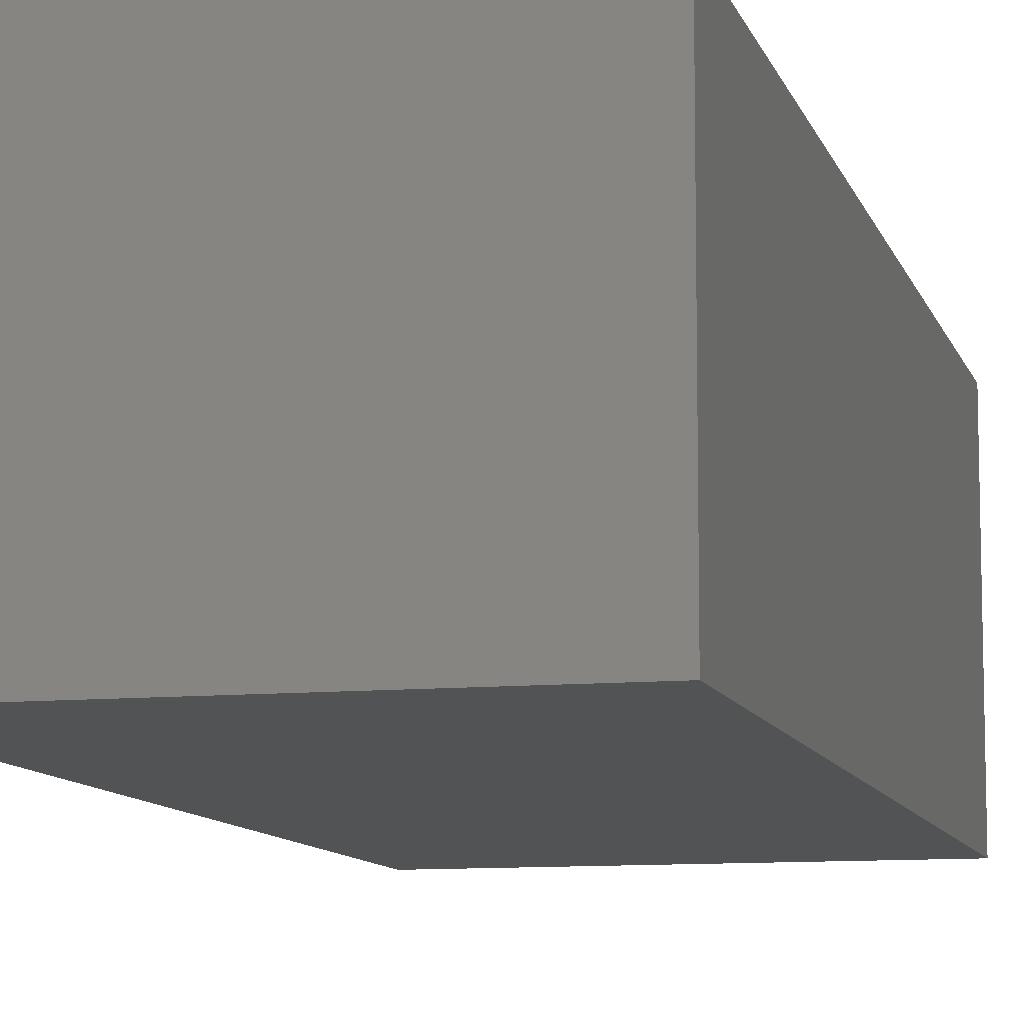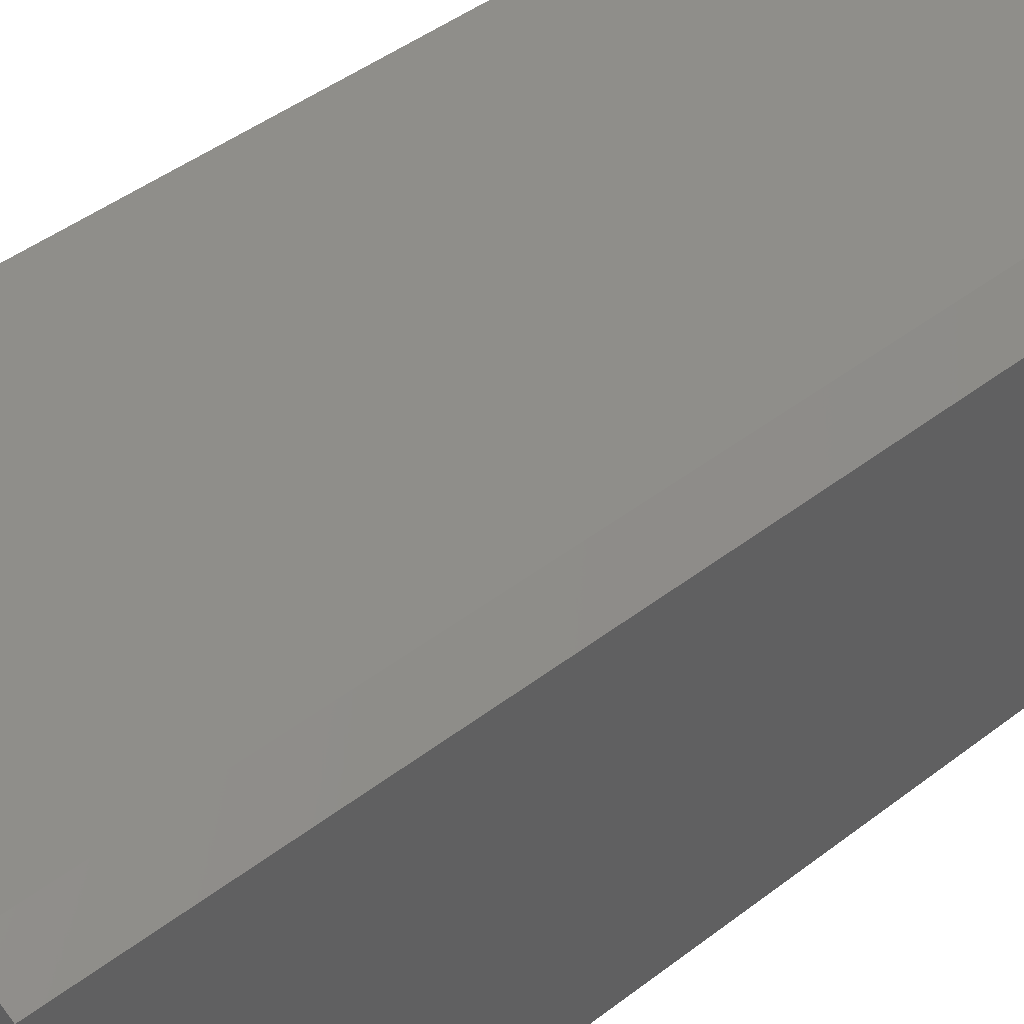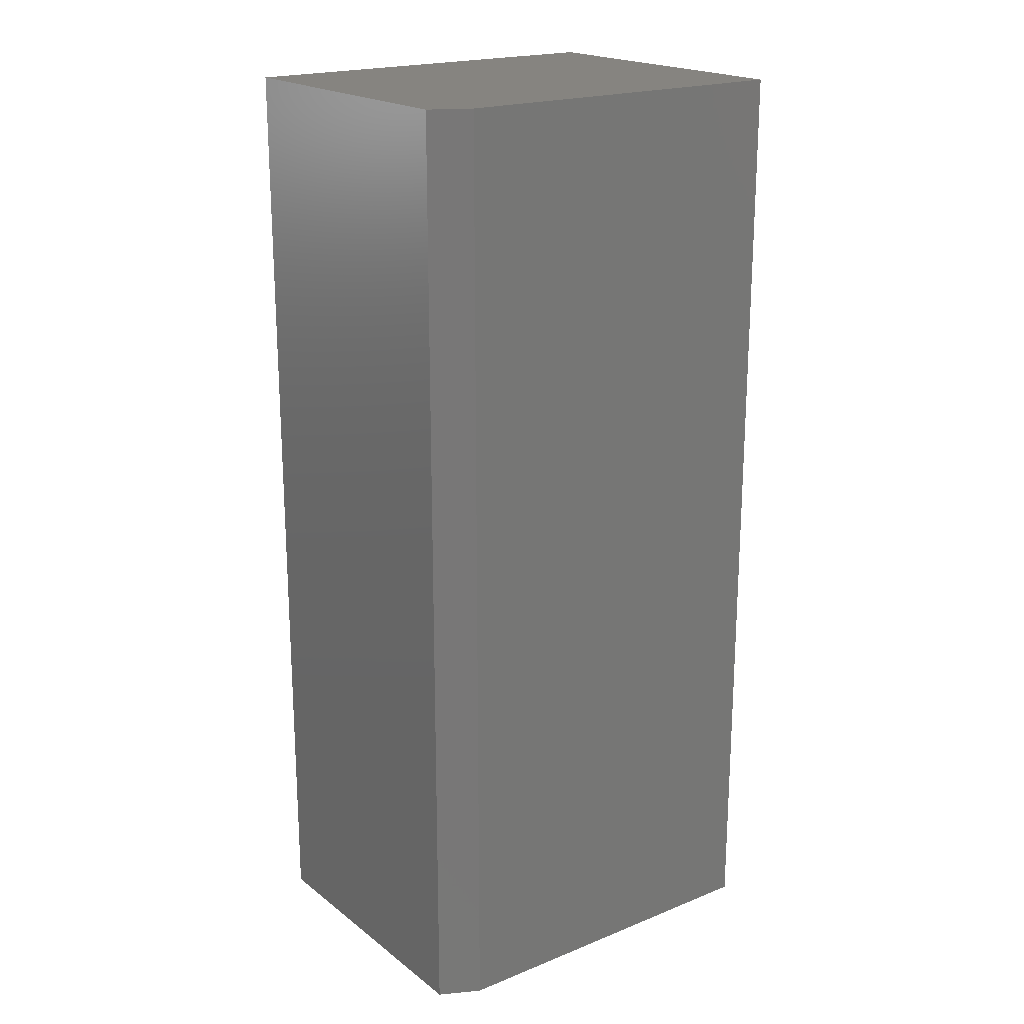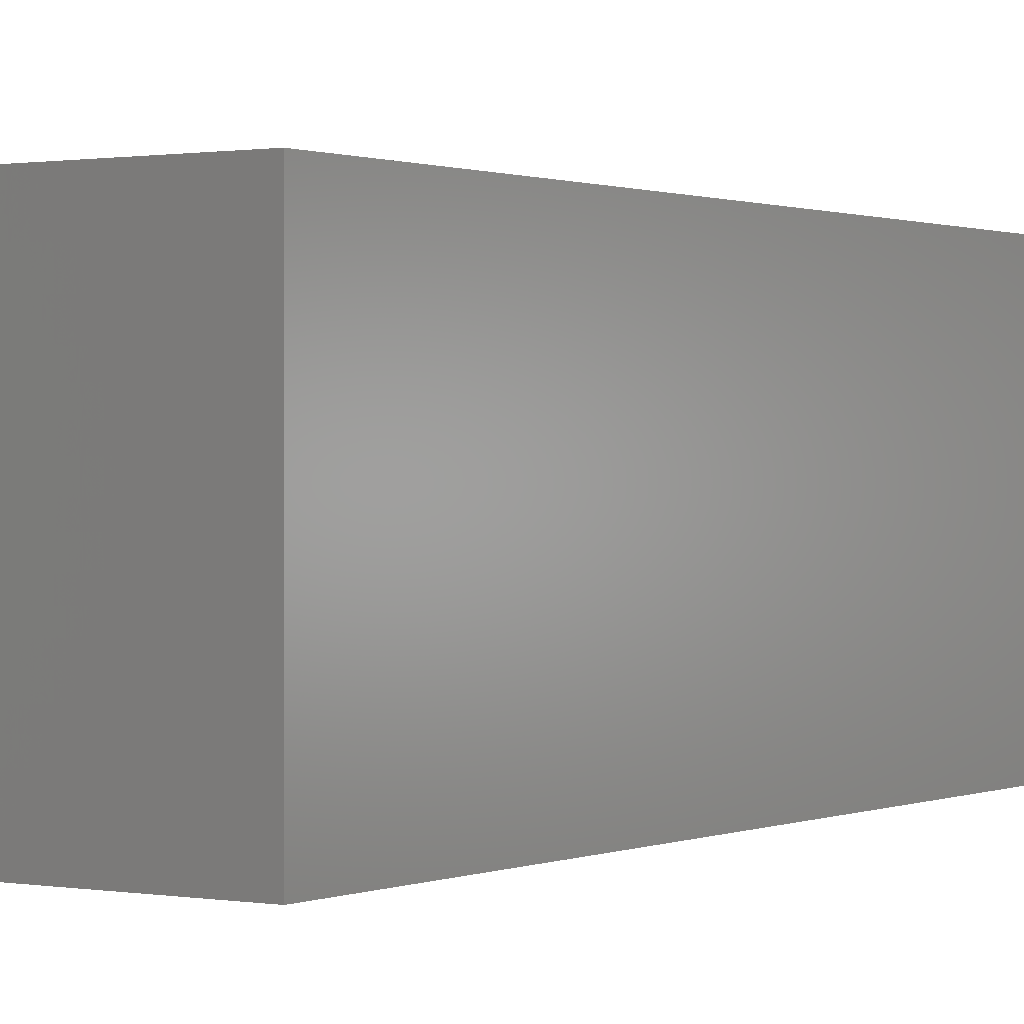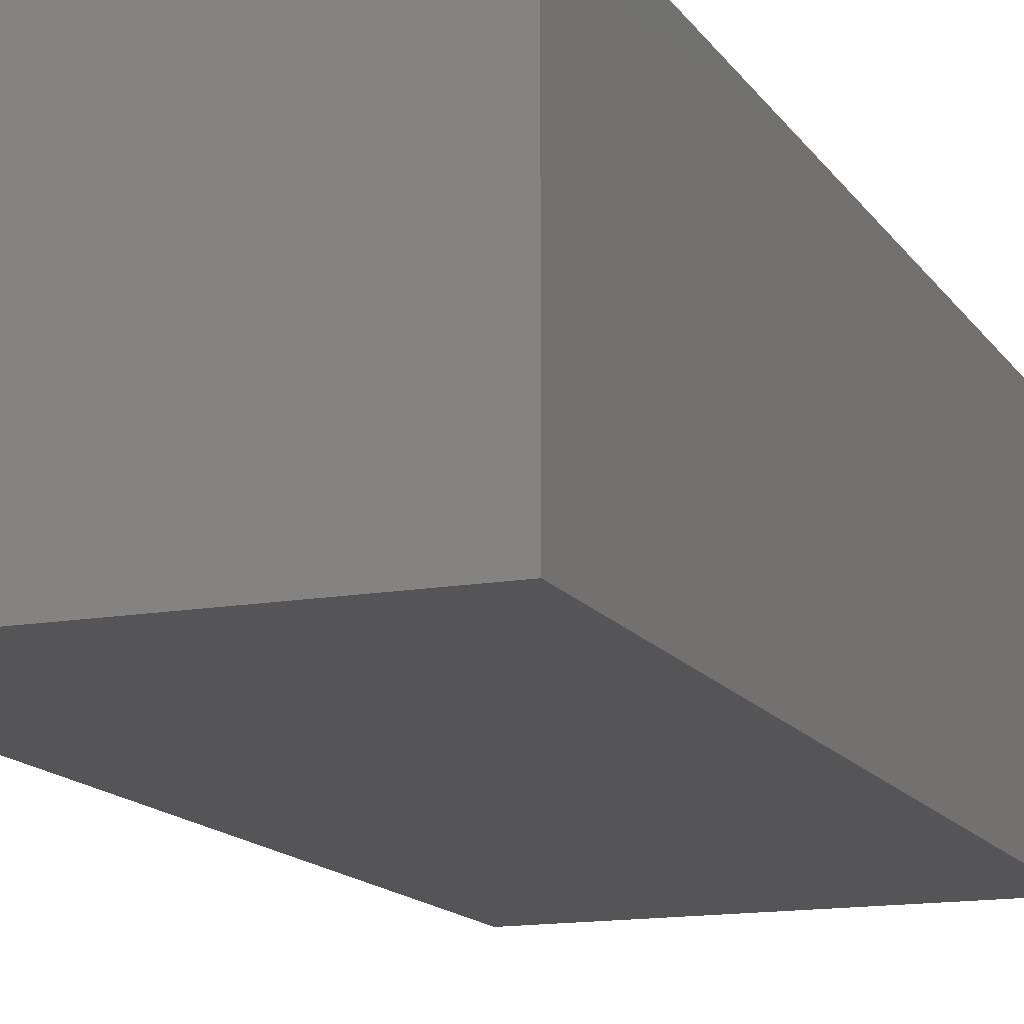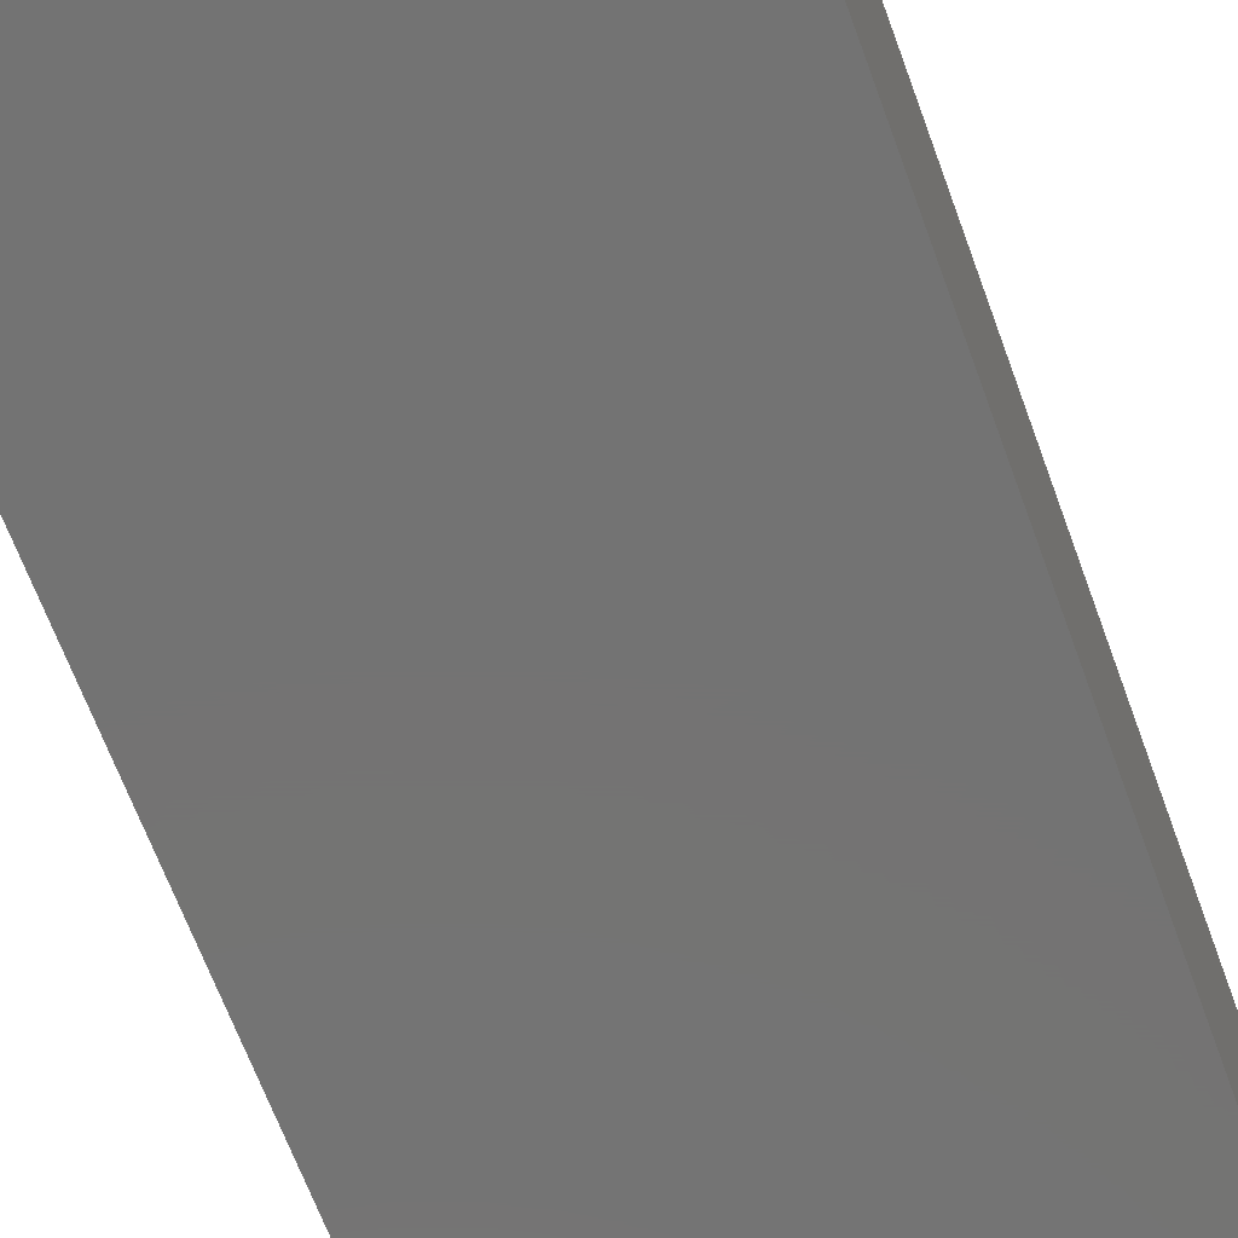
<metadata>
{"format":"stl","ext":"stl","renderer":"f3d","projection":"perspective","resolution":1024,"background":"white","views":[{"elev":-9.8,"azim":-165.8,"up":"+Y"},{"elev":43.9,"azim":47.8,"up":"+Y"},{"elev":20.0,"azim":143.6,"up":"+Z"},{"elev":0.7,"azim":-146.5,"up":"+Y"},{"elev":-14.2,"azim":-158.5,"up":"+Y"},{"elev":-65.6,"azim":20.0,"up":"+Y"}]}
</metadata>
<code>
# stl→obj: 10 verts, 16 faces
v -0.3125 0.25 -0.75
v -0.3125 0.25 0.75
v 0.2566 0.25 -0.75
v 0.2566 0.25 0.75
v -0.3125 -0.25 0.75
v 0.3191 -0.25 0.75
v 0.3191 0.2188 0.75
v 0.3191 -0.25 -0.75
v 0.3191 0.2188 -0.75
v -0.3125 -0.25 -0.75
f 1 2 3
f 3 2 4
f 2 5 4
f 4 5 6
f 4 6 7
f 8 9 6
f 6 9 7
f 10 1 8
f 8 1 3
f 8 3 9
f 9 3 7
f 7 3 4
f 10 8 5
f 5 8 6
f 5 2 10
f 10 2 1

</code>
